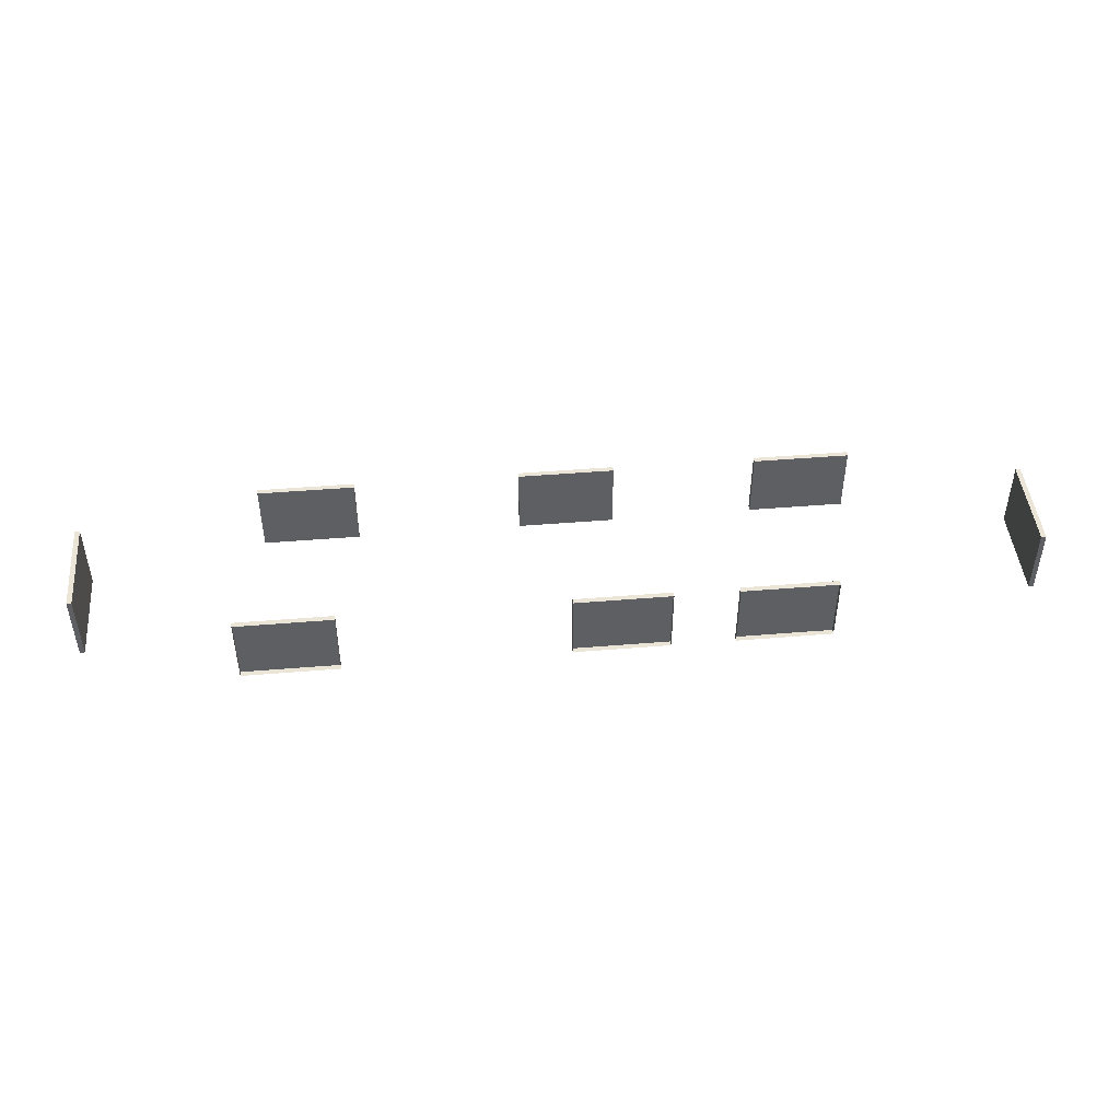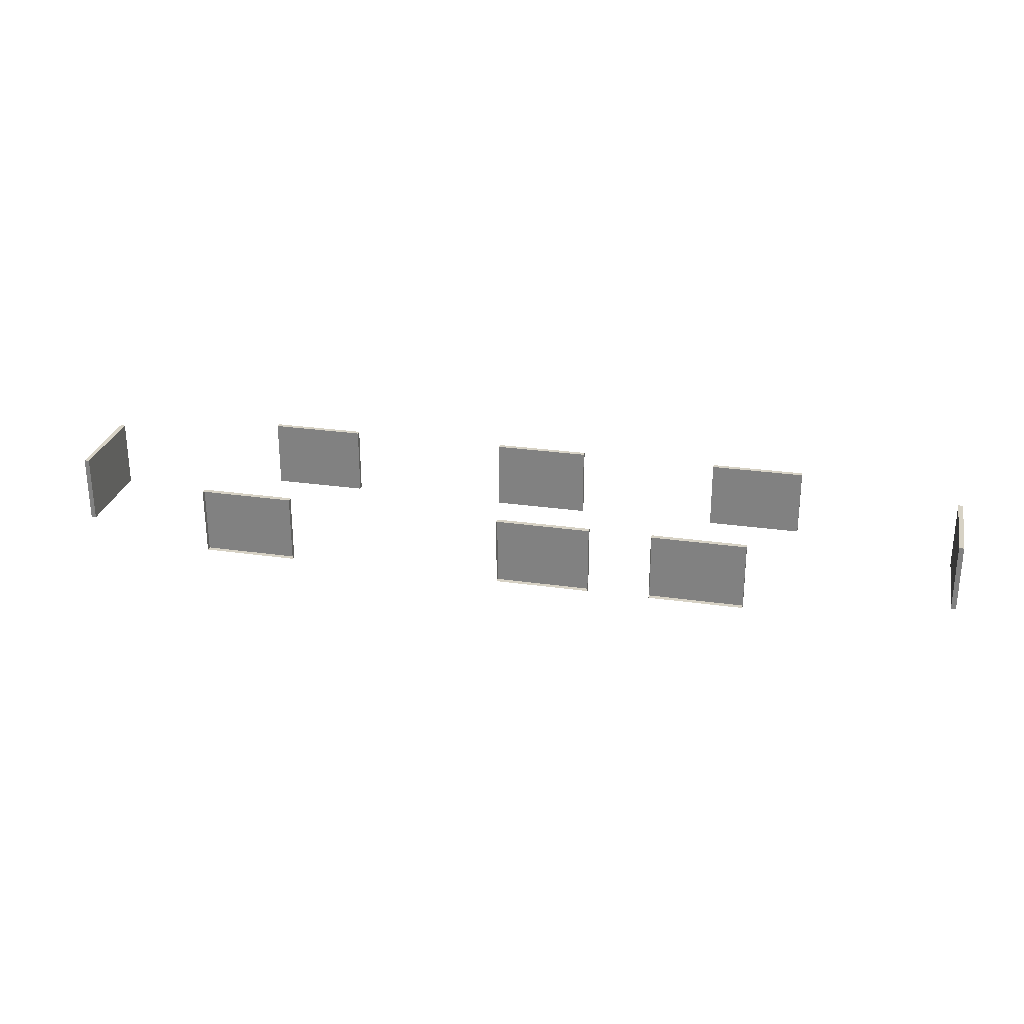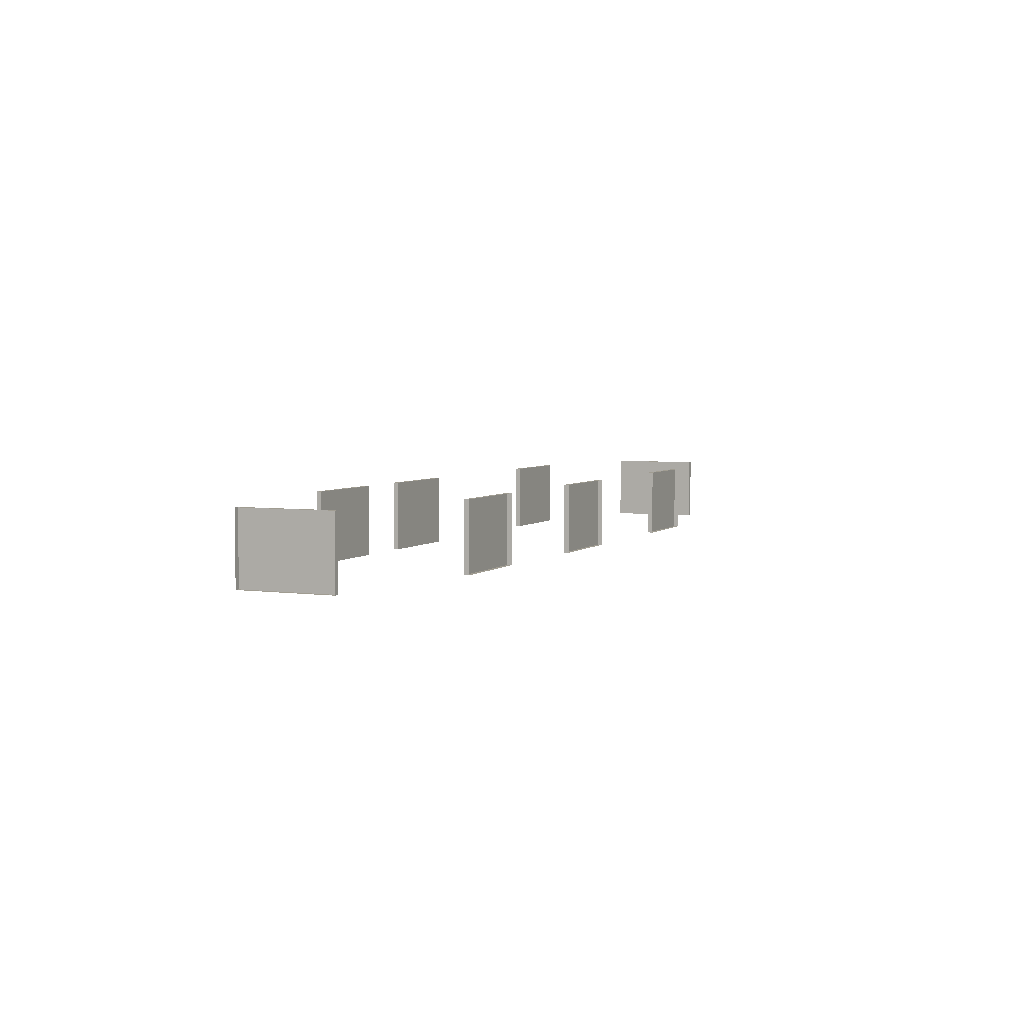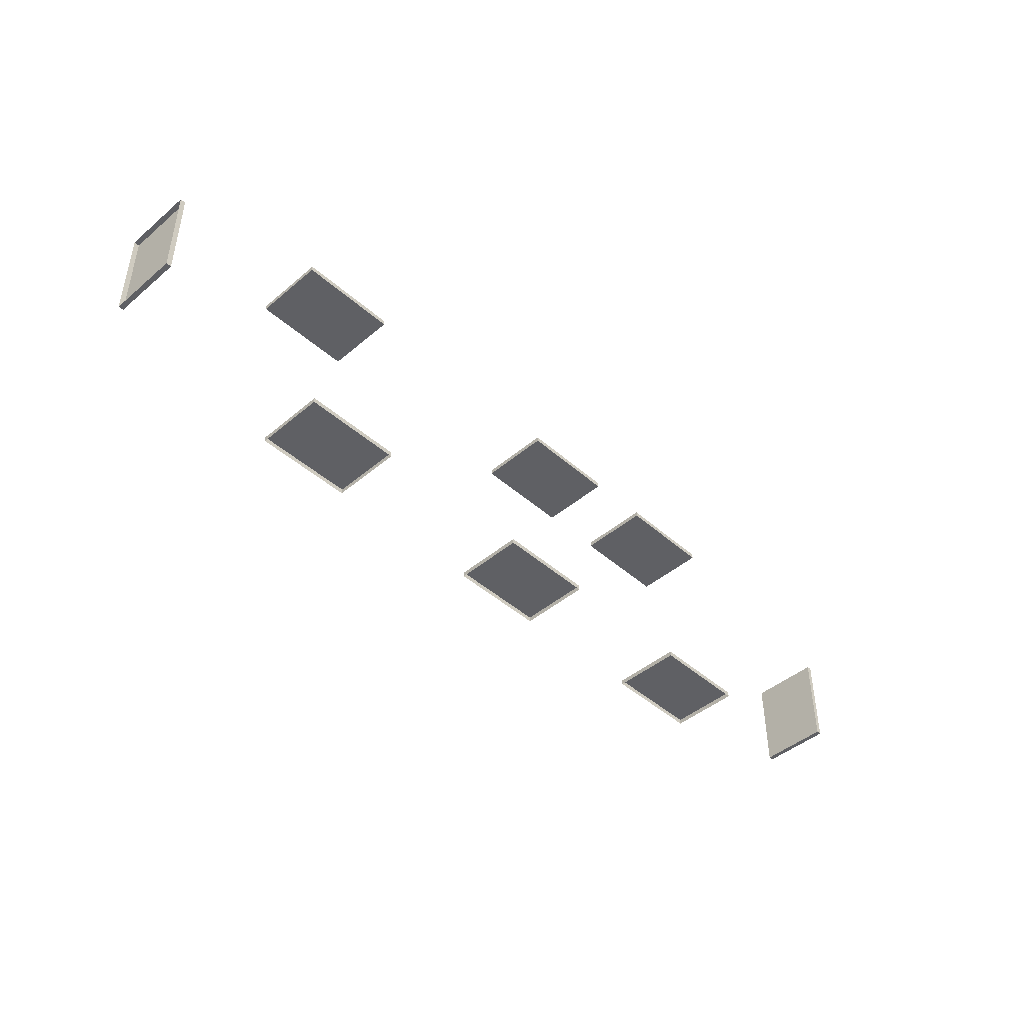
<metadata>
{"format":"obj","ext":"obj","renderer":"f3d","projection":"perspective","resolution":1024,"background":"white","views":[{"elev":46.0,"azim":174.6,"up":"+Z"},{"elev":27.2,"azim":-167.5,"up":"+Z"},{"elev":4.3,"azim":-66.2,"up":"+Z"},{"elev":-44.8,"azim":134.4,"up":"+Y"}]}
</metadata>
<code>
g emperors_palace2_picture_01_002
v -17.7 -21.44 1.188
v -17.7 -21.56 1.188
v -15.3 -21.56 1.188
v -15.3 -21.44 1.188
v -17.7 -21.44 2.938
v -15.3 -21.44 2.938
v -15.3 -21.56 2.938
v -17.7 -21.56 2.938
v -17.7 -21.56 2.938
v -15.3 -21.56 2.938
v -15.3 -21.56 1.188
v -17.7 -21.56 1.188
v -17.7 -21.44 2.938
v -17.7 -21.56 2.938
v -17.7 -21.56 1.188
v -17.7 -21.44 1.188
v -15.3 -21.56 2.938
v -15.3 -21.44 2.938
v -15.3 -21.44 1.188
v -15.3 -21.56 1.188
v -25.7 -21.44 1.188
v -25.7 -21.56 1.188
v -23.3 -21.56 1.188
v -23.3 -21.44 1.188
v -25.7 -21.44 2.938
v -23.3 -21.44 2.938
v -23.3 -21.56 2.938
v -25.7 -21.56 2.938
v -25.7 -21.56 2.938
v -23.3 -21.56 2.938
v -23.3 -21.56 1.188
v -25.7 -21.56 1.188
v -25.7 -21.44 2.938
v -25.7 -21.56 2.938
v -25.7 -21.56 1.188
v -25.7 -21.44 1.188
v -23.3 -21.56 2.938
v -23.3 -21.44 2.938
v -23.3 -21.44 1.188
v -23.3 -21.56 1.188
v -29.7 -21.44 1.188
v -29.7 -21.56 1.188
v -27.3 -21.56 1.188
v -27.3 -21.44 1.188
v -29.7 -21.44 2.938
v -27.3 -21.44 2.938
v -27.3 -21.56 2.938
v -29.7 -21.56 2.938
v -29.7 -21.56 2.938
v -27.3 -21.56 2.938
v -27.3 -21.56 1.188
v -29.7 -21.56 1.188
v -29.7 -21.44 2.938
v -29.7 -21.56 2.938
v -29.7 -21.56 1.188
v -29.7 -21.44 1.188
v -27.3 -21.56 2.938
v -27.3 -21.44 2.938
v -27.3 -21.44 1.188
v -27.3 -21.56 1.188
v -35 -24.95 1.188
v -34.88 -24.95 1.188
v -34.88 -22.55 1.188
v -35 -22.55 1.188
v -35 -24.95 2.938
v -35 -22.55 2.938
v -34.88 -22.55 2.938
v -34.88 -24.95 2.938
v -34.88 -24.95 2.938
v -34.88 -22.55 2.938
v -34.88 -22.55 1.188
v -34.88 -24.95 1.188
v -35 -24.95 2.938
v -34.88 -24.95 2.938
v -34.88 -24.95 1.188
v -35 -24.95 1.188
v -34.88 -22.55 2.938
v -35 -22.55 2.938
v -35 -22.55 1.188
v -34.88 -22.55 1.188
v -22.36 -26 1.188
v -22.36 -25.88 1.188
v -24.76 -25.88 1.188
v -24.76 -26 1.188
v -22.36 -26 2.938
v -24.76 -26 2.938
v -24.76 -25.88 2.938
v -22.36 -25.88 2.938
v -22.36 -25.88 2.938
v -24.76 -25.88 2.938
v -24.76 -25.88 1.188
v -22.36 -25.88 1.188
v -22.36 -26 2.938
v -22.36 -25.88 2.938
v -22.36 -25.88 1.188
v -22.36 -26 1.188
v -24.76 -25.88 2.938
v -24.76 -26 2.938
v -24.76 -26 1.188
v -24.76 -25.88 1.188
v -28.36 -26 1.219
v -28.36 -25.87 1.219
v -30.76 -25.87 1.219
v -30.76 -26 1.219
v -28.36 -26 2.938
v -30.76 -26 2.938
v -30.76 -25.87 2.938
v -28.36 -25.87 2.938
v -28.36 -25.87 2.938
v -30.76 -25.87 2.938
v -30.76 -25.87 1.219
v -28.36 -25.87 1.219
v -28.36 -26 2.938
v -28.36 -25.87 2.938
v -28.36 -25.87 1.219
v -28.36 -26 1.219
v -30.76 -25.87 2.938
v -30.76 -26 2.938
v -30.76 -26 1.219
v -30.76 -25.87 1.219
v -15.83 -26 1.188
v -15.83 -25.88 1.188
v -18.23 -25.88 1.188
v -18.23 -26 1.188
v -15.83 -26 2.938
v -18.23 -26 2.938
v -18.23 -25.88 2.938
v -15.83 -25.88 2.938
v -15.83 -25.88 2.938
v -18.23 -25.88 2.938
v -18.23 -25.88 1.188
v -15.83 -25.88 1.188
v -15.83 -26 2.938
v -15.83 -25.88 2.938
v -15.83 -25.88 1.188
v -15.83 -26 1.188
v -18.23 -25.88 2.938
v -18.23 -26 2.938
v -18.23 -26 1.188
v -18.23 -25.88 1.188
v -11.41 -22.55 1.188
v -11.53 -22.55 1.188
v -11.53 -24.95 1.188
v -11.41 -24.95 1.188
v -11.41 -22.55 2.938
v -11.41 -24.95 2.938
v -11.53 -24.95 2.938
v -11.53 -22.55 2.938
v -11.53 -22.55 2.938
v -11.53 -24.95 2.938
v -11.53 -24.95 1.188
v -11.53 -22.55 1.188
v -11.41 -22.55 2.938
v -11.53 -22.55 2.938
v -11.53 -22.55 1.188
v -11.41 -22.55 1.188
v -11.53 -24.95 2.938
v -11.41 -24.95 2.938
v -11.41 -24.95 1.188
v -11.53 -24.95 1.188
g emperors_palace2_picture_01_002_0
f 3 2 1
f 4 3 1
f 7 6 5
f 8 7 5
f 11 10 9
f 12 11 9
f 15 14 13
f 16 15 13
f 19 18 17
f 20 19 17
f 23 22 21
f 24 23 21
f 27 26 25
f 28 27 25
f 31 30 29
f 32 31 29
f 35 34 33
f 36 35 33
f 39 38 37
f 40 39 37
f 43 42 41
f 44 43 41
f 47 46 45
f 48 47 45
f 51 50 49
f 52 51 49
f 55 54 53
f 56 55 53
f 59 58 57
f 60 59 57
f 63 62 61
f 64 63 61
f 67 66 65
f 68 67 65
f 71 70 69
f 72 71 69
f 75 74 73
f 76 75 73
f 79 78 77
f 80 79 77
f 83 82 81
f 84 83 81
f 87 86 85
f 88 87 85
f 91 90 89
f 92 91 89
f 95 94 93
f 96 95 93
f 99 98 97
f 100 99 97
f 103 102 101
f 104 103 101
f 107 106 105
f 108 107 105
f 111 110 109
f 112 111 109
f 115 114 113
f 116 115 113
f 119 118 117
f 120 119 117
f 123 122 121
f 124 123 121
f 127 126 125
f 128 127 125
f 131 130 129
f 132 131 129
f 135 134 133
f 136 135 133
f 139 138 137
f 140 139 137
f 143 142 141
f 144 143 141
f 147 146 145
f 148 147 145
f 151 150 149
f 152 151 149
f 155 154 153
f 156 155 153
f 159 158 157
f 160 159 157

</code>
